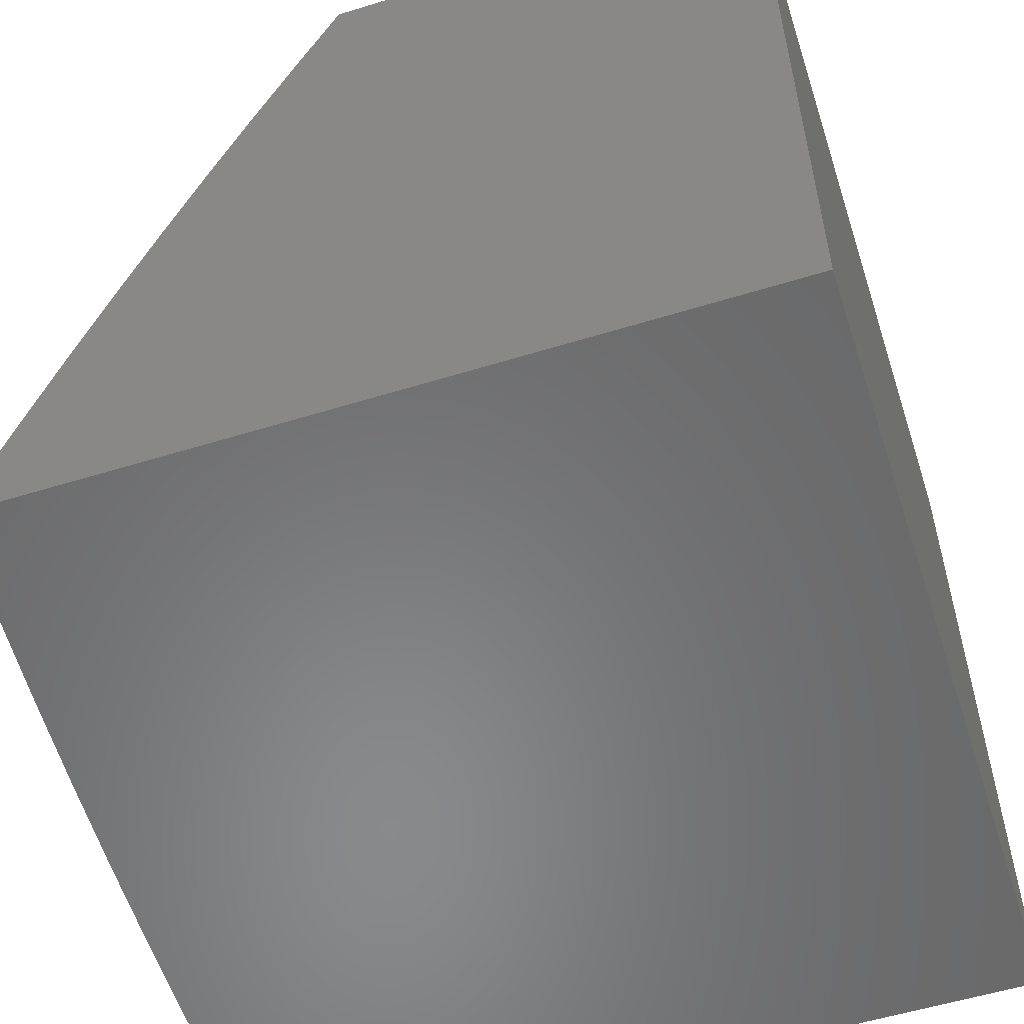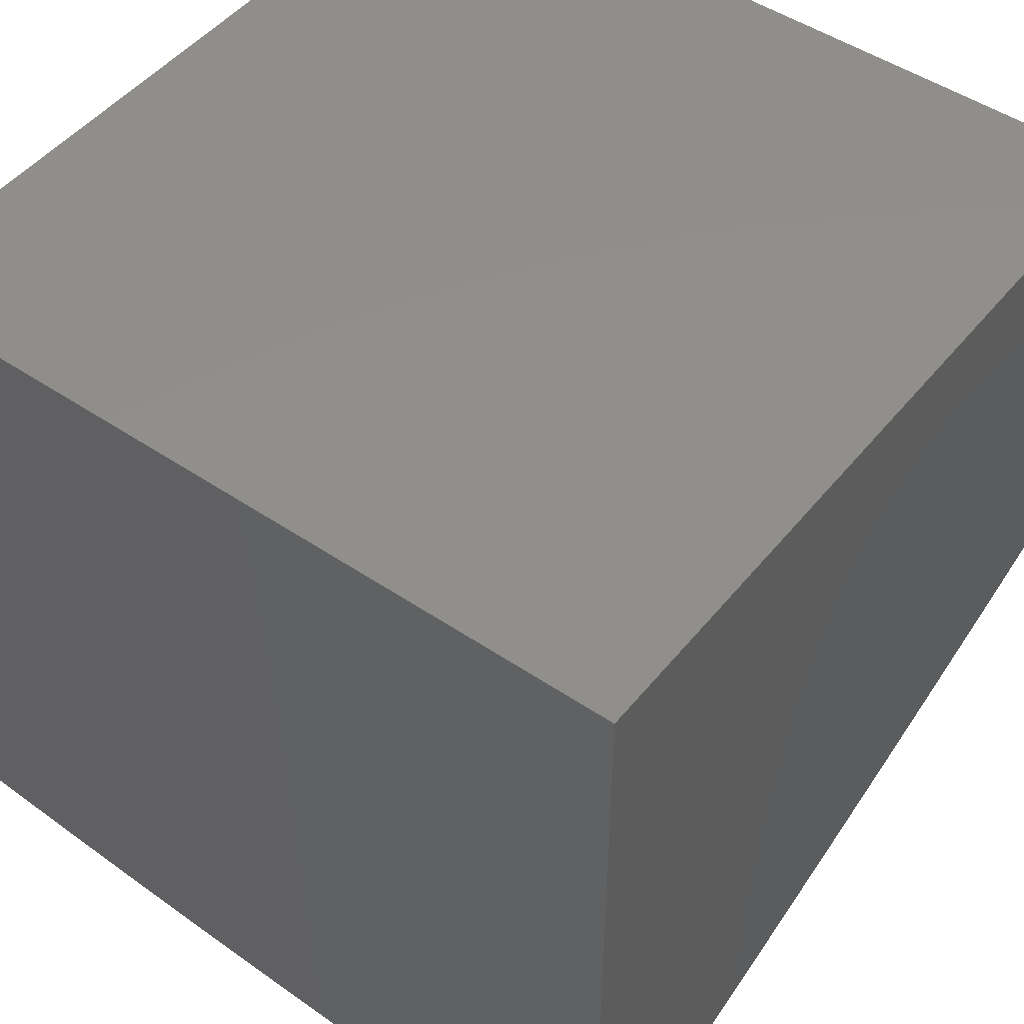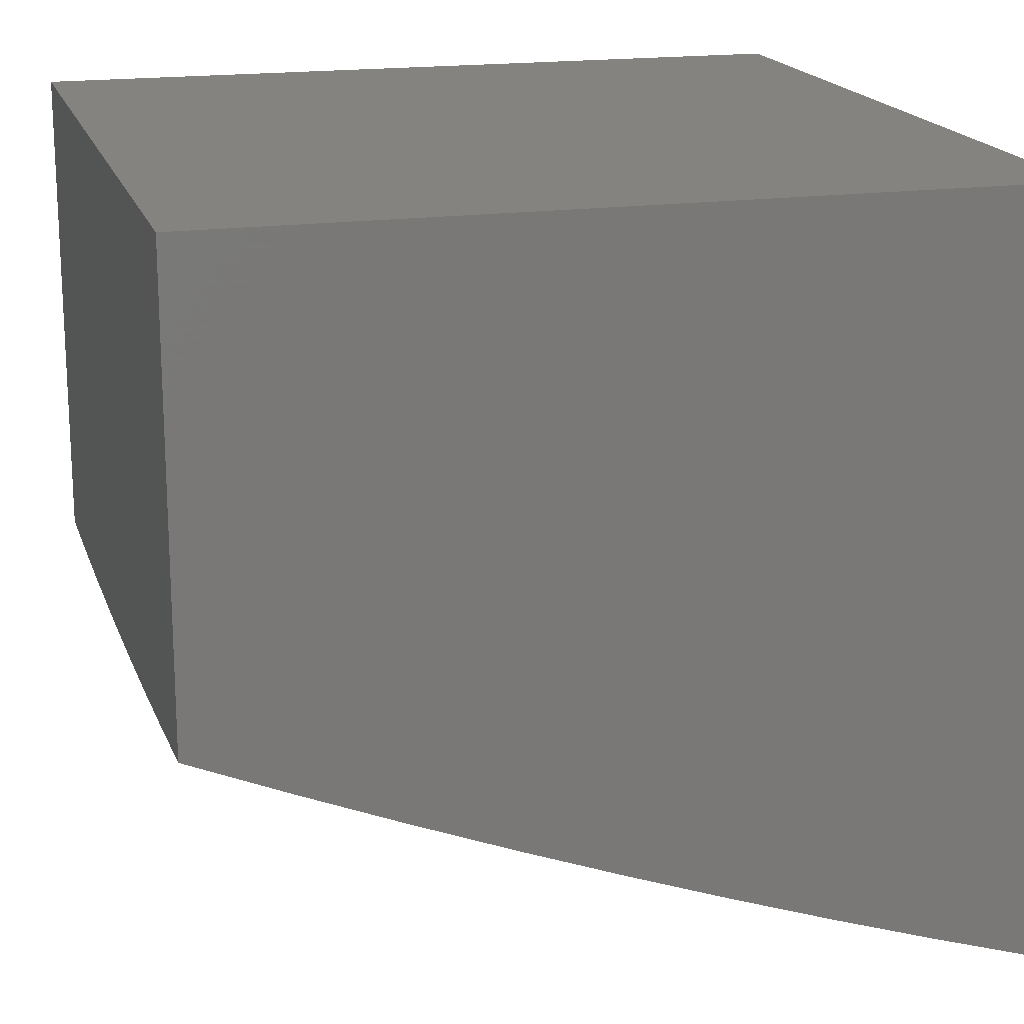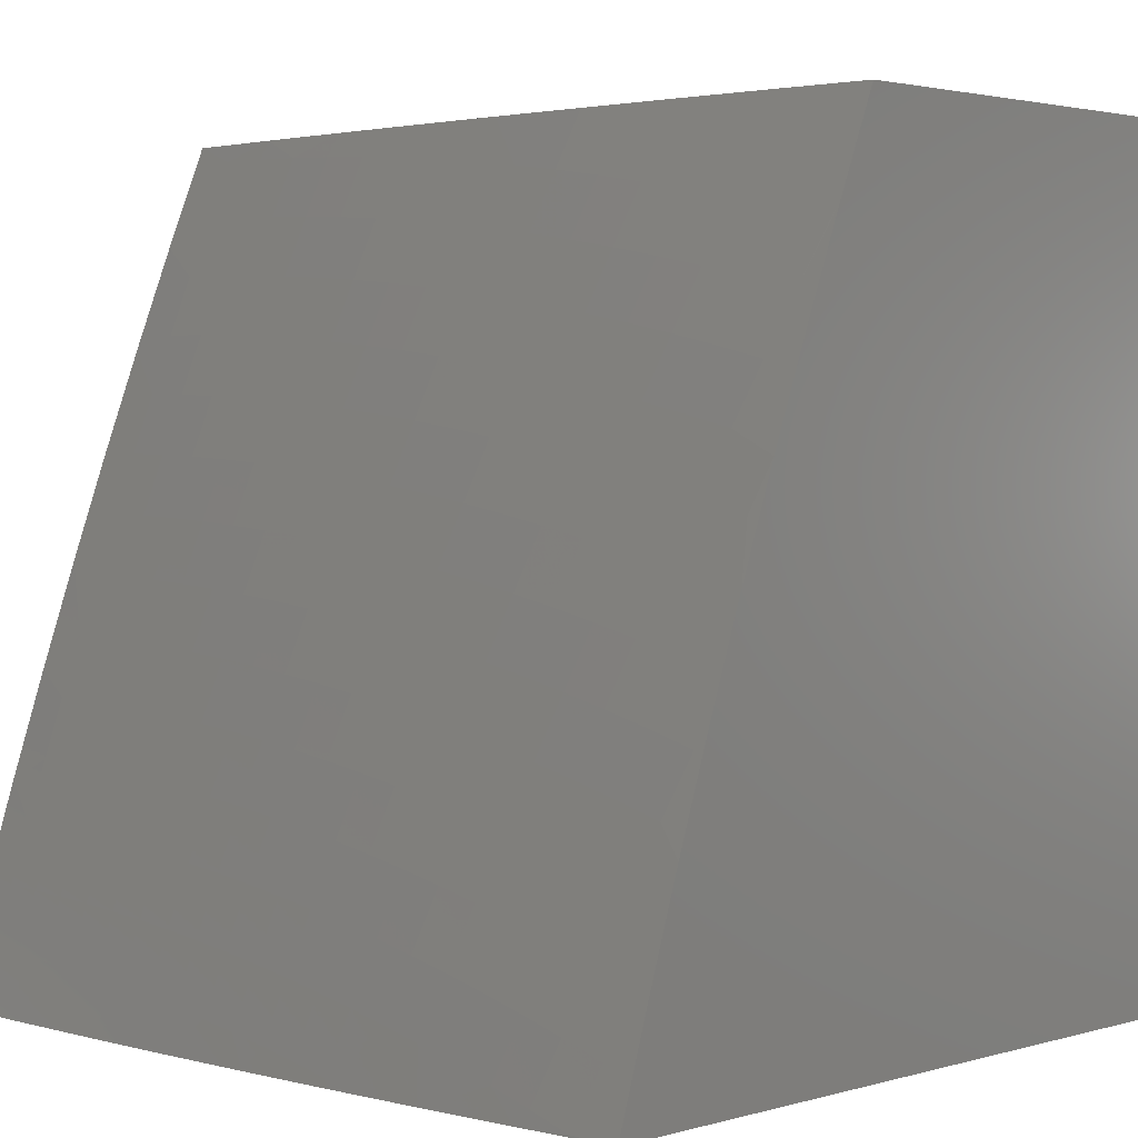
<metadata>
{"format":"stl","ext":"stl","renderer":"f3d","projection":"perspective","resolution":1024,"background":"white","views":[{"elev":-55.6,"azim":-72.0,"up":"+Y"},{"elev":48.5,"azim":37.1,"up":"+Z"},{"elev":18.0,"azim":-105.3,"up":"+Z"},{"elev":2.4,"azim":-135.2,"up":"+Y"}]}
</metadata>
<code>
# stl→obj: 280 verts, 556 faces
v 0 3.127 -10.94
v 0 3 -10.98
v -0.04641 3.07 -10.96
v -0.1253 3 -10.98
v -0.09309 3.069 -10.96
v -0.14 3.067 -10.96
v -0.1432 3.137 -10.93
v -0.1915 3.135 -10.93
v -0.1958 3.205 -10.91
v -0.2453 3.202 -10.91
v -0.2507 3.271 -10.89
v -0.3016 3.267 -10.89
v -0.308 3.337 -10.86
v -0.3602 3.332 -10.86
v -0.3677 3.402 -10.84
v -0.4212 3.396 -10.84
v -0.4298 3.465 -10.81
v -0.4846 3.458 -10.81
v -0.4943 3.528 -10.79
v -0.5396 3.451 -10.81
v -0.5504 3.52 -10.79
v -0.5946 3.442 -10.81
v -0.6066 3.511 -10.79
v -0.6629 3.501 -10.79
v -0.6759 3.57 -10.76
v -0.7334 3.559 -10.76
v -0.7475 3.628 -10.74
v -0.8063 3.615 -10.74
v -0.8215 3.684 -10.71
v -0.8814 3.67 -10.71
v -0.8977 3.738 -10.68
v -0.9588 3.724 -10.68
v -0.9761 3.791 -10.65
v -1 3.754 -10.67
v -1 3.877 -10.62
v -0.1872 3.065 -10.96
v -0.2505 3 -10.97
v -0.2346 3.062 -10.96
v -0.2822 3.058 -10.96
v -0.2887 3.128 -10.93
v -0.3376 3.123 -10.93
v -0.3451 3.193 -10.91
v -0.3953 3.187 -10.91
v -0.404 3.257 -10.89
v -0.4554 3.25 -10.89
v -0.4652 3.32 -10.86
v -0.5071 3.243 -10.89
v -0.518 3.312 -10.86
v -0.5588 3.235 -10.89
v -0.5708 3.304 -10.86
v -0.6238 3.295 -10.86
v -0.6368 3.364 -10.84
v -0.691 3.353 -10.84
v -0.7052 3.422 -10.81
v -0.7606 3.411 -10.81
v -0.7758 3.479 -10.79
v -0.8324 3.466 -10.79
v -0.8488 3.535 -10.76
v -0.9065 3.521 -10.76
v -0.9239 3.588 -10.74
v -0.9862 3.573 -10.74
v -1 3.629 -10.71
v -1 3.505 -10.76
v -0.9676 3.505 -10.76
v -0.949 3.438 -10.79
v -0.8891 3.453 -10.79
v -0.8716 3.385 -10.81
v -0.8161 3.398 -10.81
v -0.7997 3.33 -10.84
v -0.7453 3.342 -10.84
v -0.7301 3.274 -10.86
v -0.6769 3.285 -10.86
v -0.6627 3.216 -10.89
v -0.6107 3.226 -10.89
v -0.5977 3.157 -10.91
v -0.5469 3.166 -10.91
v -0.535 3.097 -10.93
v -0.4963 3.174 -10.91
v -0.4854 3.104 -10.93
v -0.4457 3.181 -10.91
v -0.436 3.111 -10.93
v -0.3867 3.118 -10.93
v -0.3781 3.048 -10.96
v -0.3301 3.053 -10.96
v -0.3756 3 -10.97
v -0.4262 3.042 -10.96
v -0.5007 3 -10.97
v -0.4746 3.035 -10.96
v -0.523 3.027 -10.96
v -0.5716 3.019 -10.96
v -0.6257 3 -10.96
v -0.6202 3.01 -10.96
v -0.6843 3.068 -10.93
v -0.6344 3.079 -10.93
v -0.6995 3.137 -10.91
v -0.6486 3.147 -10.91
v -0.7148 3.205 -10.89
v -0.7506 3 -10.95
v -0.7342 3.057 -10.93
v -0.7506 3.126 -10.91
v -0.8016 3.113 -10.91
v -0.8191 3.181 -10.89
v -0.8743 3.167 -10.89
v -0.893 3.235 -10.86
v -0.9494 3.22 -10.86
v -0.9692 3.287 -10.84
v -1 3.253 -10.85
v -1 3.379 -10.8
v -0.8753 3 -10.94
v -0.8369 3.032 -10.93
v -0.7841 3.045 -10.93
v -1 3 -10.93
v -0.9426 3.002 -10.93
v -0.8898 3.018 -10.93
v -0.9096 3.085 -10.91
v -0.8556 3.1 -10.91
v -0.9295 3.152 -10.89
v -0.9636 3.069 -10.91
v -1 3.127 -10.89
v -0.9846 3.136 -10.89
v -0.9303 3.37 -10.81
v -0.989 3.354 -10.81
v -0.9117 3.303 -10.84
v -0.9414 3.656 -10.71
v -0.8651 3.602 -10.74
v -0.7911 3.547 -10.76
v -0.7193 3.491 -10.79
v -0.6499 3.432 -10.81
v -0.5827 3.373 -10.84
v -0.5288 3.381 -10.84
v -0.4749 3.389 -10.84
v -0.4126 3.326 -10.86
v -0.3527 3.262 -10.89
v -0.2951 3.198 -10.91
v -0.24 3.132 -10.93
v -1 4 -10.57
v -0.9464 3.941 -10.6
v -0.9302 3.874 -10.63
v -0.9935 3.859 -10.63
v -0.914 3.806 -10.65
v -0.8753 4 -10.58
v -0.8821 3.955 -10.6
v -0.867 3.888 -10.63
v -0.8038 3.901 -10.63
v -0.7898 3.832 -10.65
v -0.7278 3.844 -10.65
v -0.7148 3.776 -10.68
v -0.6541 3.786 -10.68
v -0.6422 3.718 -10.71
v -0.5936 3.796 -10.68
v -0.5829 3.727 -10.71
v -0.5331 3.804 -10.68
v -0.5234 3.735 -10.71
v -0.4643 3.743 -10.71
v -0.4557 3.673 -10.74
v -0.3978 3.68 -10.74
v -0.3903 3.61 -10.76
v -0.3338 3.616 -10.76
v -0.3273 3.546 -10.79
v -0.2721 3.551 -10.79
v -0.2668 3.481 -10.81
v -0.2129 3.485 -10.81
v -0.2086 3.415 -10.84
v -0.156 3.417 -10.84
v -0.1528 3.347 -10.86
v -0.1016 3.349 -10.86
v -0.09947 3.279 -10.89
v -0.04959 3.28 -10.89
v -0.04853 3.21 -10.91
v 0 3.253 -10.9
v -0.8178 3.969 -10.6
v -0.7505 4 -10.59
v -0.7537 3.981 -10.6
v -0.6896 3.992 -10.6
v -0.6778 3.923 -10.63
v -0.6256 4 -10.6
v -0.6152 3.933 -10.63
v -0.5524 3.942 -10.63
v -0.6044 3.865 -10.65
v -0.5427 3.873 -10.65
v -0.5006 4 -10.6
v -0.49 3.95 -10.63
v -0.4814 3.881 -10.65
v -0.4203 3.888 -10.65
v -0.4128 3.819 -10.68
v -0.353 3.824 -10.68
v -0.3466 3.755 -10.71
v -0.2881 3.76 -10.71
v -0.2828 3.69 -10.74
v -0.2256 3.694 -10.74
v -0.2214 3.624 -10.76
v -0.1656 3.627 -10.76
v -0.1624 3.557 -10.79
v -0.108 3.559 -10.79
v -0.1058 3.489 -10.81
v -0.05277 3.49 -10.81
v -0.05171 3.42 -10.84
v 0 3.505 -10.81
v 0 3.379 -10.85
v -0.4278 3.957 -10.63
v -0.3756 4 -10.61
v -0.3658 3.963 -10.63
v -0.3041 3.968 -10.63
v -0.2988 3.898 -10.65
v -0.2384 3.902 -10.65
v -0.2341 3.833 -10.68
v -0.1751 3.836 -10.68
v -0.172 3.766 -10.71
v -0.1143 3.768 -10.71
v -0.1122 3.699 -10.74
v -0.05594 3.7 -10.74
v -0.05488 3.63 -10.76
v 0 3.629 -10.76
v -0.05383 3.56 -10.79
v -0.2504 4 -10.61
v -0.2426 3.972 -10.63
v -0.1783 3.906 -10.65
v -0.1164 3.838 -10.68
v -0.05699 3.77 -10.71
v 0 3.753 -10.72
v -0.1815 3.975 -10.63
v -0.1252 4 -10.62
v -0.1206 3.977 -10.63
v -0.06015 3.978 -10.63
v -0.0591 3.909 -10.65
v 0 4 -10.62
v 0 3.877 -10.67
v -0.05805 3.839 -10.68
v -0.05065 3.35 -10.86
v -0.04747 3.14 -10.93
v -0.09522 3.139 -10.93
v -0.09735 3.209 -10.91
v -0.1464 3.207 -10.91
v -0.1037 3.419 -10.84
v -0.1101 3.629 -10.76
v -0.1185 3.908 -10.65
v -0.1688 3.697 -10.74
v -0.1592 3.487 -10.81
v -0.1496 3.277 -10.89
v -0.2 3.275 -10.89
v -0.2043 3.345 -10.86
v -0.2614 3.411 -10.84
v -0.3209 3.477 -10.81
v -0.3828 3.541 -10.79
v -0.4471 3.604 -10.76
v -0.5137 3.666 -10.74
v -0.5721 3.658 -10.74
v -0.6304 3.649 -10.74
v -0.7019 3.707 -10.71
v -0.7757 3.764 -10.68
v -0.8518 3.82 -10.65
v -0.2171 3.554 -10.79
v -0.2774 3.62 -10.76
v -0.3402 3.685 -10.74
v -0.4053 3.749 -10.71
v -0.4728 3.812 -10.68
v -0.2299 3.763 -10.71
v -0.2934 3.829 -10.68
v -0.3594 3.894 -10.65
v -0.2561 3.341 -10.86
v -0.3145 3.407 -10.84
v -0.3753 3.471 -10.81
v -0.4385 3.535 -10.79
v -0.504 3.597 -10.76
v -0.5613 3.589 -10.76
v -0.6185 3.58 -10.76
v -0.6889 3.639 -10.74
v -0.7616 3.696 -10.71
v -0.8367 3.752 -10.68
v -0.666 3.855 -10.65
v -0.5846 3.088 -10.93
v -0.7407 3.913 -10.63
v -0.767 3.194 -10.89
v -0.7833 3.262 -10.86
v -0.8541 3.317 -10.84
v -0.8366 3.249 -10.86
v -1 4 -10
v -1 3 -10
v 0 3 -10
v 0 4 -10
f 1 2 3
f 3 2 4
f 3 4 5
f 5 4 6
f 5 6 7
f 7 6 8
f 7 8 9
f 9 8 10
f 9 10 11
f 11 10 12
f 11 12 13
f 13 12 14
f 13 14 15
f 15 14 16
f 15 16 17
f 17 16 18
f 17 18 19
f 19 18 20
f 19 20 21
f 21 20 22
f 21 22 23
f 23 22 24
f 23 24 25
f 25 24 26
f 25 26 27
f 27 26 28
f 27 28 29
f 29 28 30
f 29 30 31
f 31 30 32
f 31 32 33
f 33 32 34
f 33 34 35
f 6 4 36
f 36 4 37
f 36 37 38
f 38 37 39
f 38 39 40
f 40 39 41
f 40 41 42
f 42 41 43
f 42 43 44
f 44 43 45
f 44 45 46
f 46 45 47
f 46 47 48
f 48 47 49
f 48 49 50
f 50 49 51
f 50 51 52
f 52 51 53
f 52 53 54
f 54 53 55
f 54 55 56
f 56 55 57
f 56 57 58
f 58 57 59
f 58 59 60
f 60 59 61
f 60 61 62
f 62 61 63
f 63 61 64
f 63 64 65
f 65 64 66
f 65 66 67
f 67 66 68
f 67 68 69
f 69 68 70
f 69 70 71
f 71 70 72
f 71 72 73
f 73 72 74
f 73 74 75
f 75 74 76
f 75 76 77
f 77 76 78
f 77 78 79
f 79 78 80
f 79 80 81
f 81 80 82
f 81 82 83
f 83 82 84
f 83 84 85
f 85 84 37
f 37 84 39
f 83 85 86
f 86 85 87
f 86 87 88
f 88 87 89
f 88 89 79
f 79 89 77
f 89 87 90
f 90 87 91
f 90 91 92
f 92 91 93
f 92 93 94
f 94 93 95
f 94 95 96
f 96 95 97
f 96 97 73
f 73 97 71
f 91 98 93
f 93 98 99
f 93 99 100
f 100 99 101
f 100 101 102
f 102 101 103
f 102 103 104
f 104 103 105
f 104 105 106
f 106 105 107
f 106 107 108
f 109 110 98
f 98 110 111
f 98 111 99
f 99 111 101
f 112 113 109
f 109 113 114
f 109 114 110
f 110 114 115
f 110 115 116
f 116 115 117
f 116 117 103
f 103 117 105
f 113 112 118
f 118 112 119
f 118 119 120
f 120 119 107
f 120 107 105
f 63 65 108
f 108 65 121
f 108 121 122
f 122 121 123
f 122 123 106
f 106 123 104
f 34 32 62
f 62 32 124
f 62 124 60
f 60 124 125
f 60 125 58
f 58 125 126
f 58 126 56
f 56 126 127
f 56 127 54
f 54 127 128
f 54 128 52
f 52 128 129
f 52 129 50
f 50 129 130
f 50 130 48
f 48 130 131
f 48 131 46
f 46 131 132
f 46 132 44
f 44 132 133
f 44 133 42
f 42 133 134
f 42 134 40
f 40 134 135
f 40 135 38
f 38 135 36
f 136 137 35
f 35 137 138
f 35 138 139
f 139 138 140
f 139 140 33
f 33 140 31
f 136 141 137
f 137 141 142
f 137 142 143
f 143 142 144
f 143 144 145
f 145 144 146
f 145 146 147
f 147 146 148
f 147 148 149
f 149 148 150
f 149 150 151
f 151 150 152
f 151 152 153
f 153 152 154
f 153 154 155
f 155 154 156
f 155 156 157
f 157 156 158
f 157 158 159
f 159 158 160
f 159 160 161
f 161 160 162
f 161 162 163
f 163 162 164
f 163 164 165
f 165 164 166
f 165 166 167
f 167 166 168
f 167 168 169
f 169 168 170
f 169 170 1
f 142 141 171
f 171 141 172
f 171 172 173
f 173 172 174
f 173 174 175
f 175 174 176
f 175 176 177
f 177 176 178
f 177 178 179
f 179 178 180
f 179 180 150
f 150 180 152
f 172 176 174
f 176 181 178
f 178 181 182
f 178 182 183
f 183 182 184
f 183 184 185
f 185 184 186
f 185 186 187
f 187 186 188
f 187 188 189
f 189 188 190
f 189 190 191
f 191 190 192
f 191 192 193
f 193 192 194
f 193 194 195
f 195 194 196
f 195 196 197
f 197 196 198
f 197 198 199
f 182 181 200
f 200 181 201
f 200 201 202
f 202 201 203
f 202 203 204
f 204 203 205
f 204 205 206
f 206 205 207
f 206 207 208
f 208 207 209
f 208 209 210
f 210 209 211
f 210 211 212
f 212 211 213
f 212 213 214
f 214 213 198
f 214 198 196
f 201 215 203
f 203 215 216
f 203 216 205
f 205 216 217
f 205 217 207
f 207 217 218
f 207 218 209
f 209 218 219
f 209 219 211
f 211 219 220
f 211 220 213
f 216 215 221
f 221 215 222
f 221 222 223
f 223 222 224
f 223 224 225
f 225 224 226
f 225 226 227
f 222 226 224
f 225 227 228
f 228 227 220
f 228 220 219
f 197 199 229
f 229 199 170
f 229 170 168
f 169 1 230
f 230 1 3
f 230 3 231
f 231 3 5
f 231 5 7
f 169 230 232
f 232 230 231
f 232 231 233
f 233 231 7
f 233 7 9
f 168 166 229
f 229 166 234
f 229 234 197
f 197 234 195
f 196 194 214
f 214 194 235
f 214 235 212
f 212 235 210
f 219 218 228
f 228 218 236
f 228 236 225
f 225 236 223
f 223 236 221
f 221 236 217
f 221 217 216
f 236 218 217
f 210 235 237
f 237 235 192
f 237 192 190
f 235 194 192
f 195 234 238
f 238 234 164
f 238 164 162
f 234 166 164
f 167 232 239
f 239 232 233
f 239 233 240
f 240 233 9
f 240 9 11
f 232 167 169
f 167 239 165
f 165 239 241
f 165 241 163
f 163 241 242
f 163 242 161
f 161 242 243
f 161 243 159
f 159 243 244
f 159 244 157
f 157 244 245
f 157 245 155
f 155 245 246
f 155 246 153
f 153 246 247
f 153 247 151
f 151 247 248
f 151 248 149
f 149 248 249
f 149 249 147
f 147 249 250
f 147 250 145
f 145 250 251
f 145 251 143
f 143 251 138
f 143 138 137
f 241 239 240
f 195 238 193
f 193 238 252
f 193 252 191
f 191 252 253
f 191 253 189
f 189 253 254
f 189 254 187
f 187 254 255
f 187 255 185
f 185 255 256
f 185 256 183
f 183 256 180
f 183 180 178
f 252 238 162
f 210 237 208
f 208 237 257
f 208 257 206
f 206 257 258
f 206 258 204
f 204 258 259
f 204 259 202
f 202 259 200
f 257 237 190
f 259 258 186
f 186 258 188
f 190 188 257
f 257 188 258
f 254 253 158
f 158 253 160
f 162 160 252
f 252 160 253
f 242 260 261
f 261 260 13
f 261 13 15
f 240 11 260
f 260 11 13
f 240 260 241
f 241 260 242
f 12 10 134
f 134 10 135
f 36 135 8
f 8 135 10
f 14 12 133
f 133 12 134
f 242 261 243
f 243 261 262
f 243 262 244
f 244 262 263
f 244 263 245
f 245 263 264
f 245 264 246
f 246 264 265
f 246 265 247
f 247 265 266
f 247 266 248
f 248 266 267
f 248 267 249
f 249 267 268
f 249 268 250
f 250 268 269
f 250 269 251
f 251 269 140
f 251 140 138
f 262 261 15
f 255 254 156
f 156 254 158
f 200 259 184
f 184 259 186
f 152 180 256
f 200 184 182
f 152 256 154
f 154 256 255
f 154 255 156
f 264 263 19
f 19 263 17
f 15 17 262
f 262 17 263
f 18 16 131
f 131 16 132
f 133 132 14
f 14 132 16
f 45 43 80
f 80 43 82
f 84 82 41
f 41 82 43
f 83 86 81
f 81 86 88
f 81 88 79
f 47 45 78
f 78 45 80
f 20 18 130
f 130 18 131
f 265 264 21
f 21 264 19
f 177 179 270
f 270 179 148
f 270 148 146
f 179 150 148
f 266 265 23
f 23 265 21
f 22 20 129
f 129 20 130
f 49 47 76
f 76 47 78
f 77 89 271
f 271 89 90
f 271 90 94
f 94 90 92
f 51 49 74
f 74 49 76
f 24 22 128
f 128 22 129
f 267 266 25
f 25 266 23
f 177 270 175
f 175 270 272
f 175 272 173
f 173 272 171
f 272 270 146
f 142 171 144
f 144 171 272
f 144 272 146
f 269 268 29
f 29 268 27
f 25 27 267
f 267 27 268
f 28 26 126
f 126 26 127
f 128 127 24
f 24 127 26
f 55 53 70
f 70 53 72
f 74 72 51
f 51 72 53
f 271 94 96
f 271 96 75
f 75 96 73
f 93 100 95
f 95 100 273
f 95 273 97
f 97 273 274
f 97 274 71
f 71 274 69
f 57 55 68
f 68 55 70
f 30 28 125
f 125 28 126
f 140 269 31
f 31 269 29
f 124 32 30
f 30 125 124
f 59 57 66
f 66 57 68
f 69 274 275
f 275 274 276
f 275 276 123
f 123 276 104
f 274 273 276
f 276 273 102
f 276 102 104
f 273 100 102
f 110 116 111
f 111 116 101
f 116 103 101
f 69 275 67
f 67 275 121
f 67 121 65
f 121 275 123
f 61 59 64
f 64 59 66
f 35 139 33
f 113 118 114
f 114 118 115
f 120 105 117
f 118 120 115
f 115 120 117
f 108 122 106
f 271 75 77
f 84 41 39
f 6 36 8
f 136 35 277
f 277 35 34
f 277 34 278
f 278 34 62
f 278 62 63
f 63 108 278
f 278 108 107
f 278 107 119
f 119 112 278
f 112 109 278
f 278 109 98
f 278 98 91
f 91 87 278
f 278 87 279
f 279 87 85
f 279 85 37
f 37 4 279
f 279 4 2
f 280 277 279
f 279 277 278
f 226 222 280
f 280 222 215
f 280 215 201
f 201 181 280
f 280 181 277
f 277 181 176
f 277 176 172
f 172 141 277
f 277 141 136
f 2 1 279
f 279 1 170
f 279 170 199
f 199 198 279
f 279 198 213
f 279 213 220
f 279 220 280
f 280 220 227
f 280 227 226

</code>
